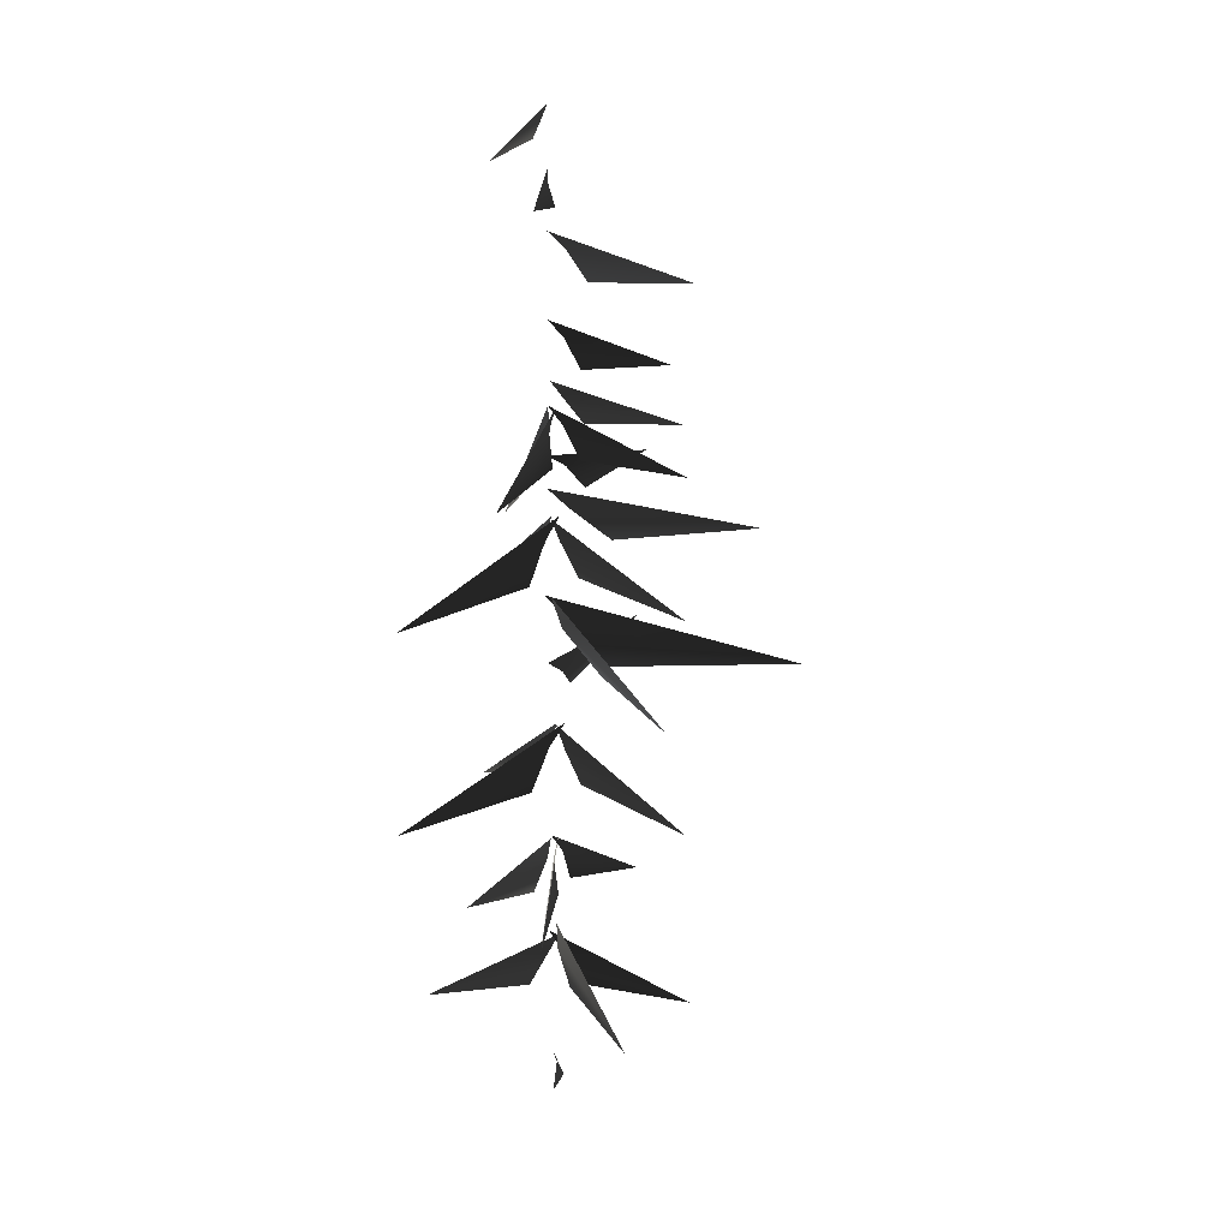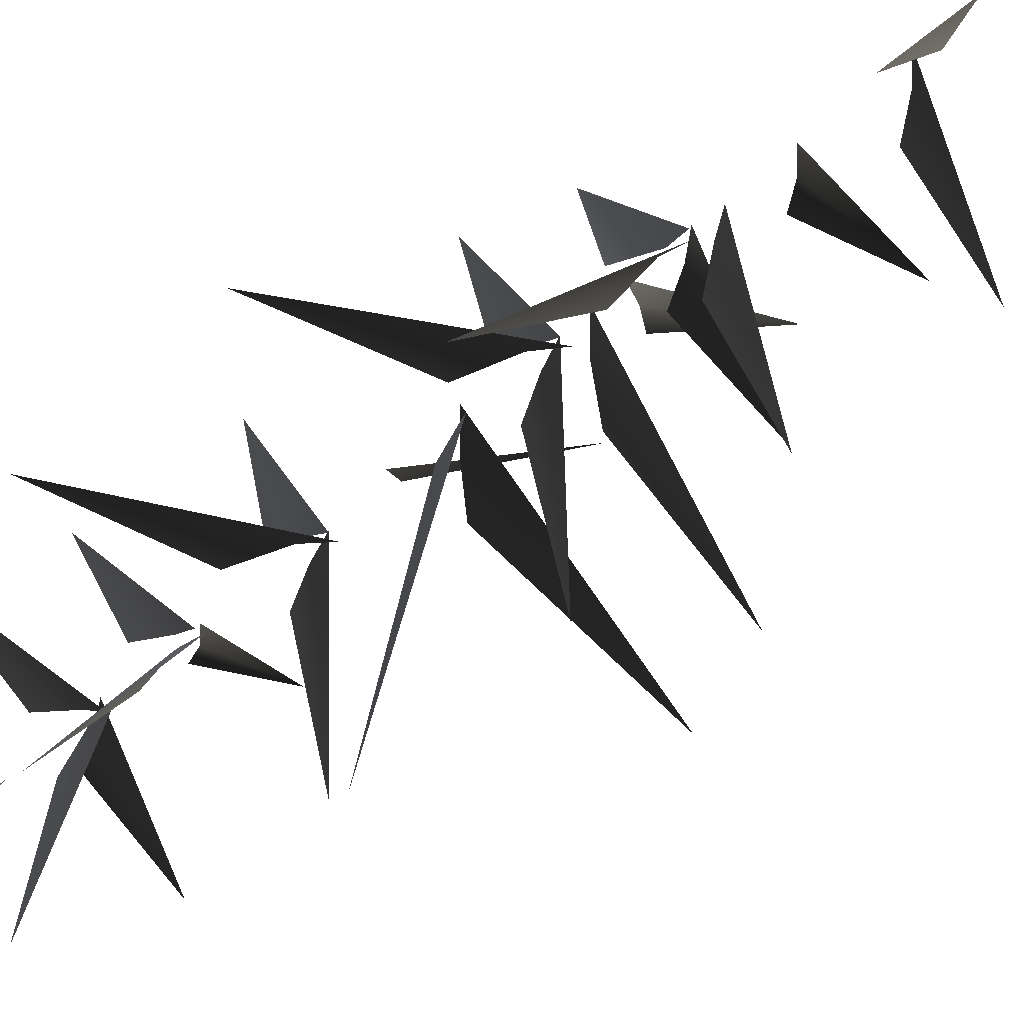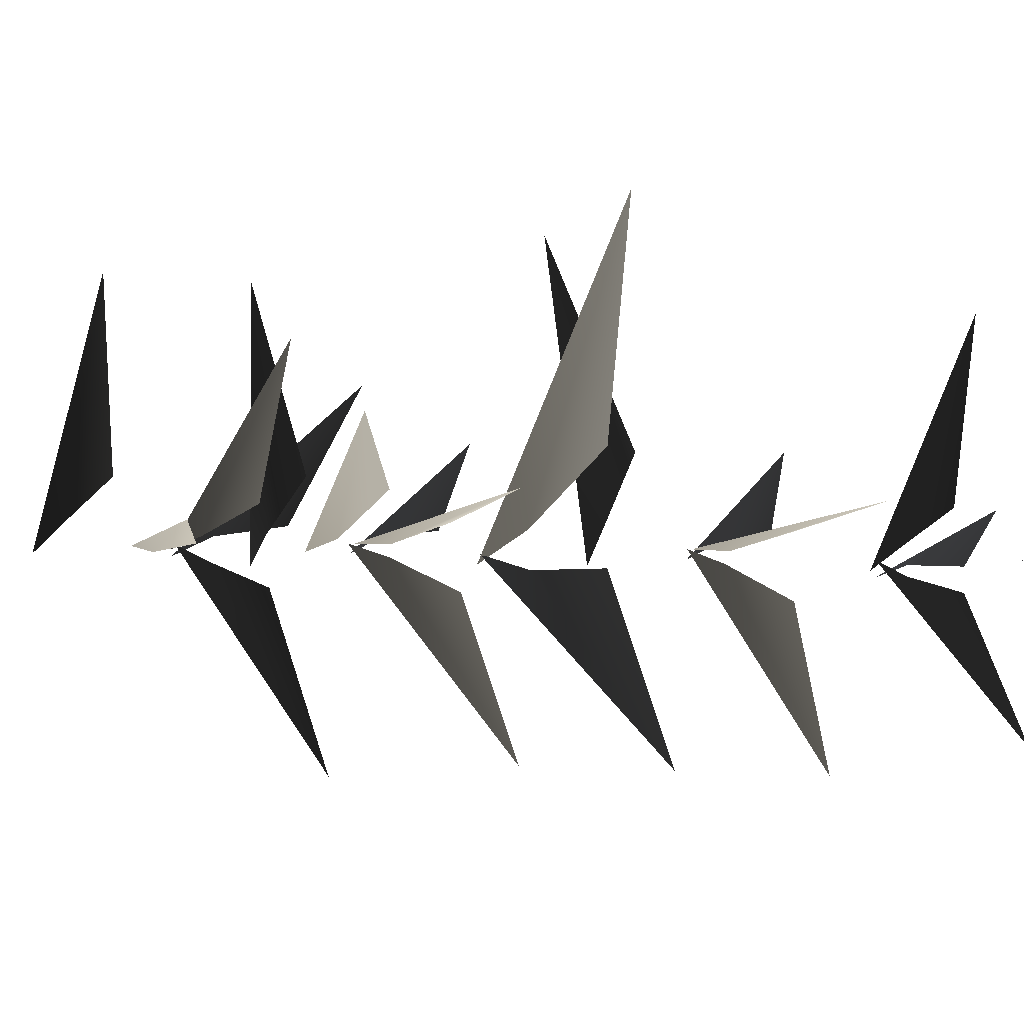
<metadata>
{"format":"obj","ext":"obj","renderer":"f3d","projection":"perspective","resolution":1024,"background":"white","views":[{"elev":4.9,"azim":155.1,"up":"+Y"},{"elev":-48.7,"azim":135.9,"up":"+Z"},{"elev":-56.5,"azim":-92.2,"up":"+Z"}]}
</metadata>
<code>
v -0.9886 1.87 2.022
v -0.04146 2.739 0.192
v 0.1754 3.133 -0.009902
v -0.1296 2.017 0.5884
v 0.06089 5.014 0.3299
v -0.04061 5.411 0.05558
v 1.981 3.837 2.32
v 0.4006 4.296 0.5632
v 0.05843 5.162 -0.0777
v -0.01363 5.603 0.1318
v -0.2755 3.566 -2.602
v -0.09597 4.395 -0.3496
v -0.1547 7.074 0.1252
v 0.1511 7.447 0.02077
v -2.566 6.258 1.723
v -0.4861 6.428 0.5231
v 0.1438 6.999 -0.0901
v -0.007079 7.391 0.02217
v 1.259 5.592 -2.036
v 0.1633 6.329 -0.3765
v -0.1149 9.199 -0.03921
v -0.01337 9.653 0.1231
v -2.011 7.555 -1.693
v -0.4601 8.447 -0.08305
v -0.007234 9.327 0.278
v 0.04388 9.717 -0.01884
v 0.4093 8.302 3.072
v 0.1829 8.64 0.7
v -0.04146 2.739 0.192
v -0.9886 1.87 2.022
v 0.1754 3.133 -0.009902
v -0.1296 2.017 0.5884
v 0.06089 5.014 0.3299
v 1.981 3.837 2.32
v -0.04061 5.411 0.05558
v 0.4006 4.296 0.5632
v 0.05843 5.162 -0.0777
v -0.2755 3.566 -2.602
v -0.01363 5.603 0.1318
v -0.09597 4.395 -0.3496
v -0.1547 7.074 0.1252
v -2.566 6.258 1.723
v 0.1511 7.447 0.02077
v -0.4861 6.428 0.5231
v 0.1438 6.999 -0.0901
v 1.259 5.592 -2.036
v -0.007079 7.391 0.02217
v 0.1633 6.329 -0.3765
v -0.1149 9.199 -0.03921
v -2.011 7.555 -1.693
v -0.01337 9.653 0.1231
v -0.4601 8.447 -0.08305
v -0.007234 9.327 0.278
v 0.4093 8.302 3.072
v 0.04388 9.717 -0.01884
v 0.1829 8.64 0.7
v -0.7609 10.36 1.125
v -2.972 11.57 2.59
v -0.2411 10.71 0.3411
v 0.2145 10.93 0.02163
v -0.7609 10.36 1.125
v -0.2411 10.71 0.3411
v -2.972 11.57 2.59
v 0.2145 10.93 0.02163
v -0.09565 5.062 0.02498
v 0.1387 5.473 0.1636
v -2.79 3.783 -0.3425
v -0.485 4.333 0.07774
v 0.1549 6.976 0.1773
v 0.1947 7.401 -0.0691
v 0.94 5.513 2.682
v 0.3416 6.221 0.4609
v 0.1576 9.23 0.0754
v -0.1368 9.724 -0.05384
v 3.393 7.664 0.08664
v 0.6009 8.352 -0.04502
v -0.09565 5.062 0.02498
v -2.79 3.783 -0.3425
v 0.1387 5.473 0.1636
v -0.485 4.333 0.07774
v 0.1549 6.976 0.1773
v 0.94 5.513 2.682
v 0.1947 7.401 -0.0691
v 0.3416 6.221 0.4609
v 0.1576 9.23 0.0754
v 3.393 7.664 0.08664
v -0.1368 9.724 -0.05384
v 0.6009 8.352 -0.04502
v -0.4775 10.74 -1.029
v -0.1793 10.04 -4.581
v 0.053 11.64 -0.3431
v 0.1226 12.25 0.07049
v -0.4775 10.74 -1.029
v 0.053 11.64 -0.3431
v -0.1793 10.04 -4.581
v 0.1226 12.25 0.07049
v -0.3181 11.67 -0.00846
v 0.2608 12.28 0.04633
v -5.331 10.71 -0.4644
v -1.314 10.75 0.3802
v -0.3181 11.67 -0.00846
v -5.331 10.71 -0.4644
v 0.2608 12.28 0.04633
v -1.314 10.75 0.3802
v 0.02405 16.23 -0.2524
v 0.1419 16.53 0.03858
v -1.716 15.67 -2.118
v -0.3266 15.68 -0.5526
v -0.1479 17.38 -0.00511
v 0.238 17.72 -0.05597
v -3.08 16.9 1.142
v -0.659 16.76 0.3513
v 0.02405 16.23 -0.2524
v -1.716 15.67 -2.118
v 0.1419 16.53 0.03858
v -0.3266 15.68 -0.5526
v -0.1479 17.38 -0.00511
v -3.08 16.9 1.142
v 0.238 17.72 -0.05597
v -0.659 16.76 0.3513
v -0.2025 13.99 -0.1765
v 0.1883 14.4 0.09287
v -3.364 13.65 -2.273
v -1.038 13.37 -0.3173
v -0.2025 13.99 -0.1765
v -3.364 13.65 -2.273
v 0.1883 14.4 0.09287
v -1.038 13.37 -0.3173
v -0.1263 19.11 -0.116
v 0.2235 19.46 -0.003592
v -2.272 18.42 -1.47
v -0.6588 18.47 -0.02612
v -0.1263 19.11 -0.116
v -2.272 18.42 -1.47
v 0.2235 19.46 -0.003592
v -0.6588 18.47 -0.02612
v -0.1596 14.86 -0.03273
v 0.2876 15.06 -0.1312
v -2.729 15.14 1.599
v -0.7543 14.4 0.3555
v -0.1596 14.86 -0.03273
v -2.729 15.14 1.599
v 0.2876 15.06 -0.1312
v -0.7543 14.4 0.3555
v -0.04378 13.34 -0.01565
v 0.08036 13.79 0.1508
v -2.022 11.81 -1.679
v -0.4254 12.61 -0.06564
v 0.07095 13.46 0.3024
v 0.1402 13.85 0.009219
v 0.4449 12.39 3.085
v 0.2286 12.77 0.7171
v -0.04378 13.34 -0.01565
v -2.022 11.81 -1.679
v 0.08036 13.79 0.1508
v -0.4254 12.61 -0.06564
v 0.07095 13.46 0.3024
v 0.4449 12.39 3.085
v 0.1402 13.85 0.009219
v 0.2286 12.77 0.7171
v 0.2303 13.36 0.09835
v -0.03993 13.87 -0.02507
v 3.385 11.64 0.08359
v 0.6298 12.46 -0.03207
v 0.2303 13.36 0.09835
v 3.385 11.64 0.08359
v -0.03993 13.87 -0.02507
v 0.6298 12.46 -0.03207
v 0.2361 15.54 -0.1274
v 0.05769 15.98 -0.0212
v 2.096 14 -1.922
v 0.3254 14.8 -0.5017
v -0.09215 15.66 -0.0463
v 0.1922 16.05 0.05306
v -2.899 14.58 0.03675
v -0.521 14.96 0.06739
v 0.2361 15.54 -0.1274
v 2.096 14 -1.922
v 0.05769 15.98 -0.0212
v 0.3254 14.8 -0.5017
v -0.09215 15.66 -0.0463
v -2.899 14.58 0.03675
v 0.1922 16.05 0.05306
v -0.521 14.96 0.06739
v 0.07626 15.53 0.2067
v 0.2271 16.04 -0.04932
v -0.2366 13.81 3.346
v 0.1645 14.63 0.6175
v 0.07626 15.53 0.2067
v -0.2366 13.81 3.346
v 0.2271 16.04 -0.04932
v 0.1645 14.63 0.6175
v 0.2625 19.86 -0.5208
v 1.23 19.66 -1.722
v 0.2621 20.38 -0.1572
v 0.1858 20.67 0.03211
v 0.2625 19.86 -0.5208
v 0.2621 20.38 -0.1572
v 1.23 19.66 -1.722
v 0.1858 20.67 0.03211
v 0.4766 21.23 0.09622
v 1.006 20.87 1.111
v 0.2917 21.67 0.03162
v 0.2209 21.93 -0.05453
v 0.4766 21.23 0.09622
v 0.2917 21.67 0.03162
v 1.006 20.87 1.111
v 0.2209 21.93 -0.05453
g MEP_Con_01_h_13446_221
f 1 3 2
f 4 1 2
f 5 7 6
f 8 7 5
f 9 11 10
f 12 11 9
f 13 15 14
f 16 15 13
f 17 19 18
f 20 19 17
f 21 23 22
f 24 23 21
f 25 27 26
f 28 27 25
f 29 31 30
f 32 29 30
f 33 35 34
f 36 33 34
f 37 39 38
f 40 37 38
f 41 43 42
f 44 41 42
f 45 47 46
f 48 45 46
f 49 51 50
f 52 49 50
f 53 55 54
f 56 53 54
f 57 59 58
f 59 60 58
f 61 63 62
f 62 63 64
f 65 67 66
f 68 67 65
f 69 71 70
f 72 71 69
f 73 75 74
f 76 75 73
f 77 79 78
f 80 77 78
f 81 83 82
f 84 81 82
f 85 87 86
f 88 85 86
f 89 91 90
f 91 92 90
f 93 95 94
f 94 95 96
f 97 99 98
f 100 99 97
f 101 103 102
f 104 101 102
f 105 107 106
f 108 107 105
f 109 111 110
f 112 111 109
f 113 115 114
f 116 113 114
f 117 119 118
f 120 117 118
f 121 123 122
f 124 123 121
f 125 127 126
f 128 125 126
f 129 131 130
f 132 131 129
f 133 135 134
f 136 133 134
f 137 139 138
f 140 139 137
f 141 143 142
f 144 141 142
f 145 147 146
f 148 147 145
f 149 151 150
f 152 151 149
f 153 155 154
f 156 153 154
f 157 159 158
f 160 157 158
f 161 163 162
f 164 163 161
f 165 167 166
f 168 165 166
f 169 171 170
f 172 171 169
f 173 175 174
f 176 175 173
f 177 179 178
f 180 177 178
f 181 183 182
f 184 181 182
f 185 187 186
f 188 187 185
f 189 191 190
f 192 189 190
f 193 195 194
f 195 196 194
f 197 199 198
f 198 199 200
f 201 203 202
f 203 204 202
f 205 207 206
f 206 207 208

</code>
